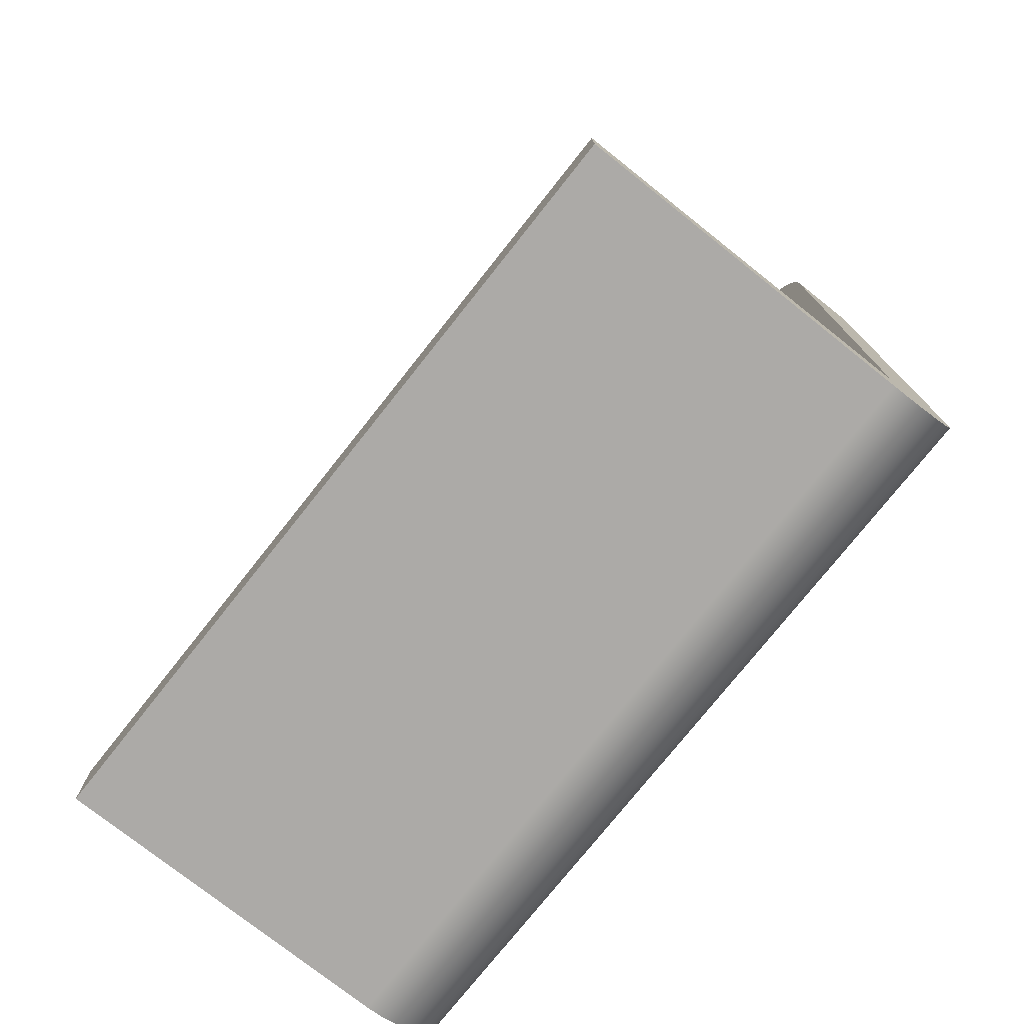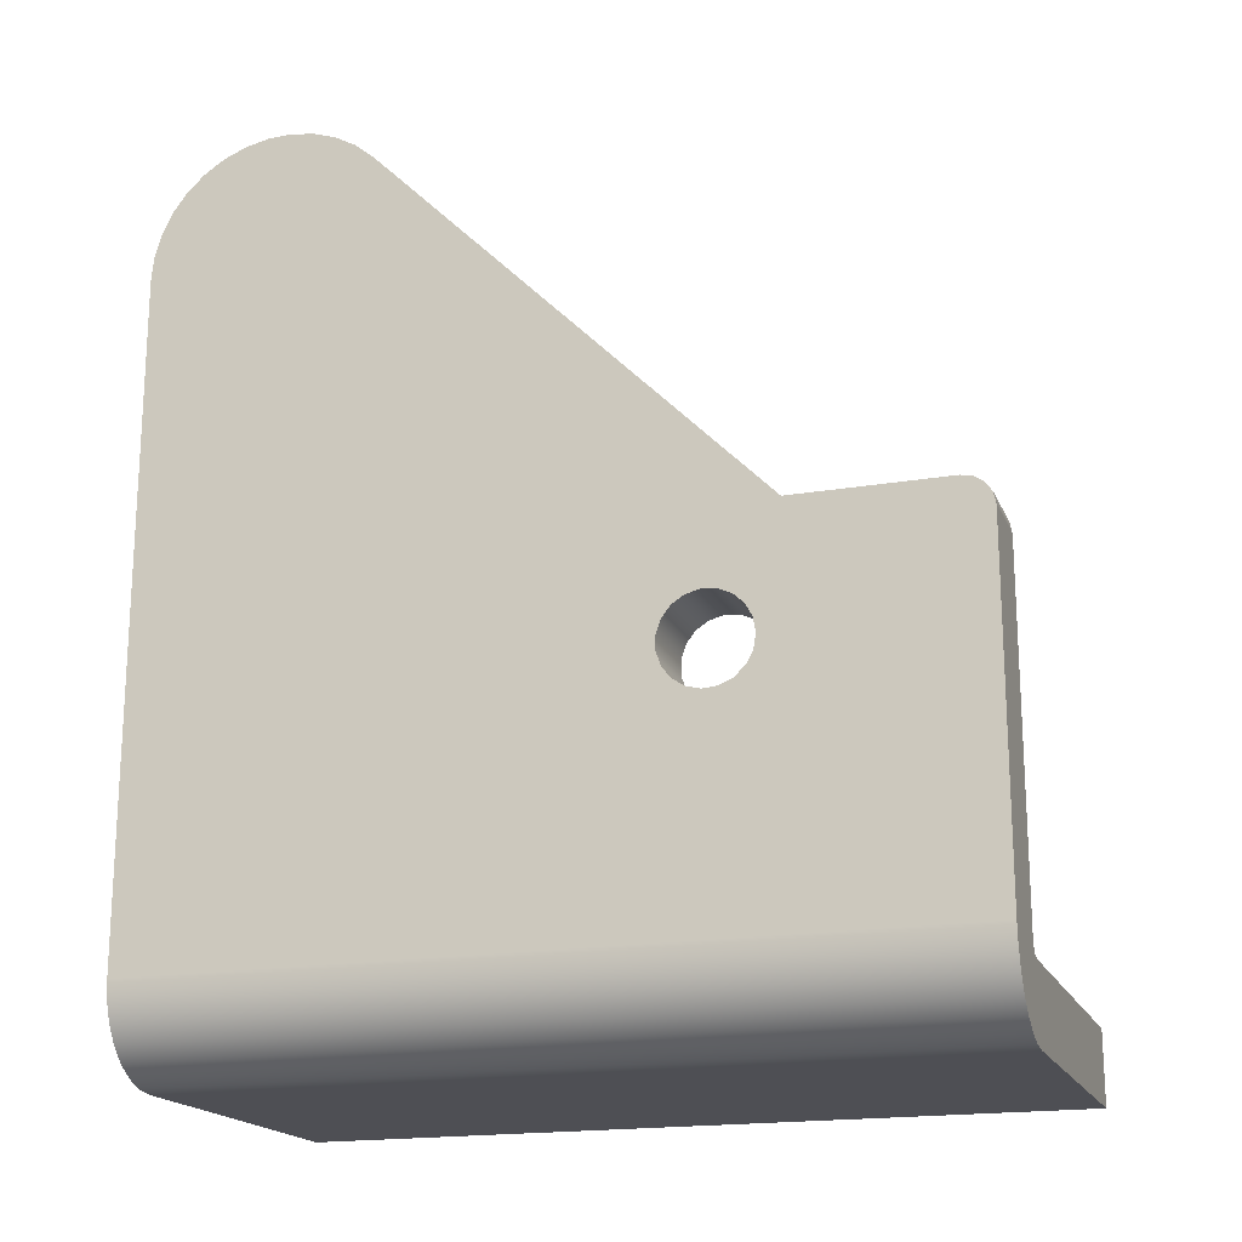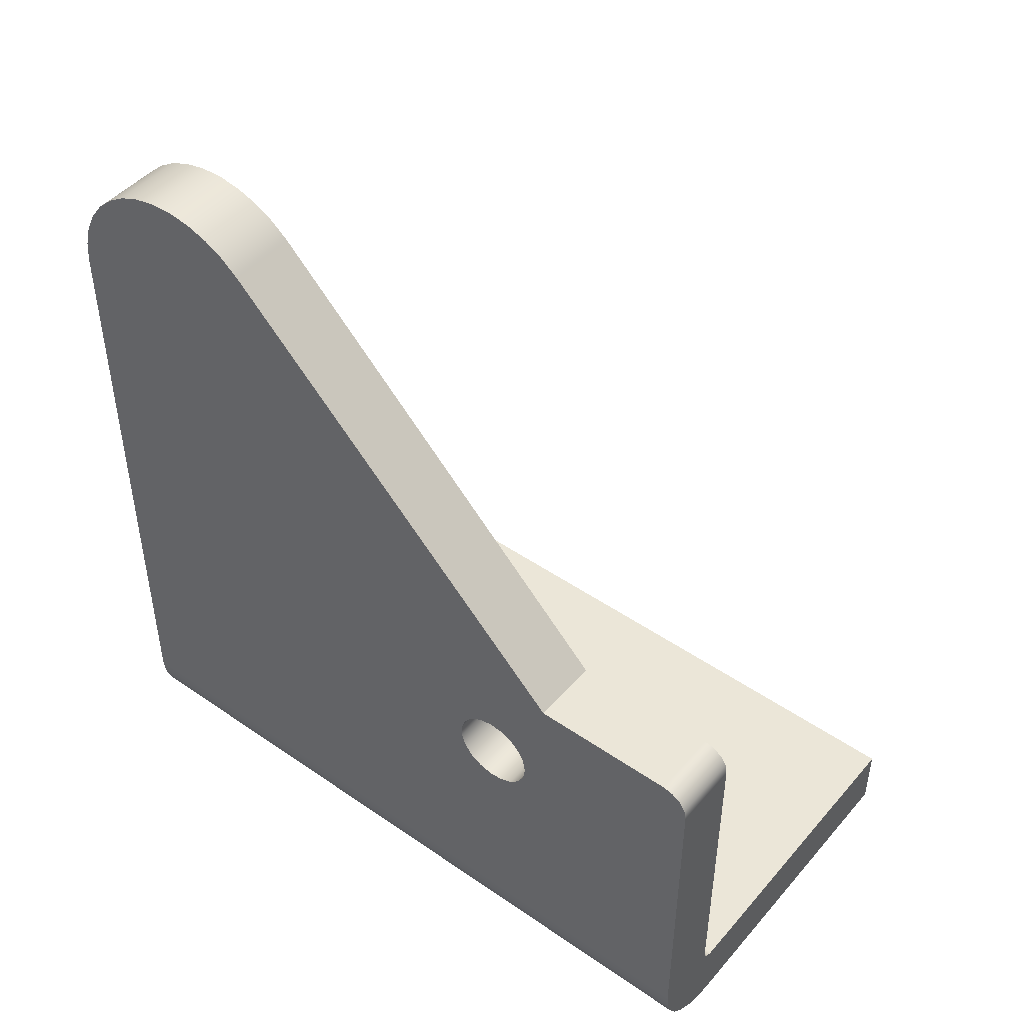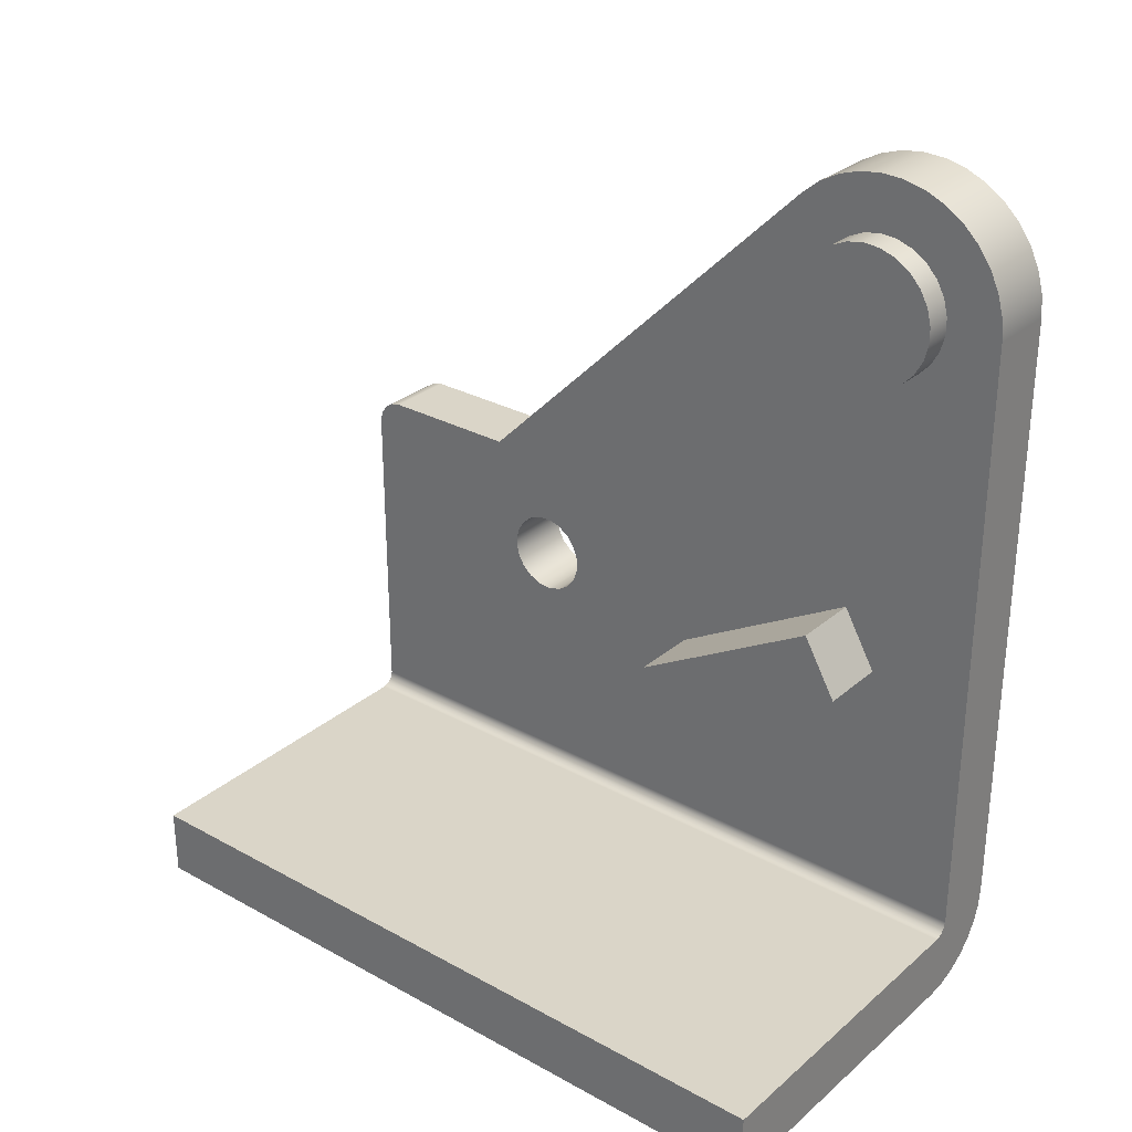
<metadata>
{"format":"obj","ext":"obj","renderer":"f3d","projection":"perspective","resolution":1024,"background":"white","views":[{"elev":-76.1,"azim":141.6,"up":"+Y"},{"elev":-18.4,"azim":-71.7,"up":"+Y"},{"elev":46.5,"azim":-51.8,"up":"+Y"},{"elev":29.4,"azim":129.0,"up":"+Y"}]}
</metadata>
<code>
v 0.5 1.429 0.5019
v 0.5 1.032 1.189
v 0.75 1.032 1.189
v 0.75 1.429 0.5019
v 0.5 1.212 0.3769
v 0.5 1.429 0.5019
v 0.75 1.429 0.5019
v 0.75 1.212 0.3769
v 0.5 0.8153 1.064
v 0.5 1.212 0.3769
v 0.75 1.212 0.3769
v 0.75 0.8153 1.064
v 0.5 1.032 1.189
v 0.5 0.8153 1.064
v 0.75 0.8153 1.064
v 0.75 1.032 1.189
v 0.75 1.032 1.189
v 0.75 0.8153 1.064
v 0.75 1.212 0.3769
v 0.75 1.429 0.5019
v 0.25 1.17 2
v 0.25 1.219 1.992
v 0.25 1.262 1.968
v 0.25 1.296 1.932
v 0.25 1.315 1.887
v 0.25 1.319 1.838
v 0.25 1.307 1.79
v 0.25 1.28 1.748
v 0.25 1.241 1.718
v 0.25 1.195 1.702
v 0.25 1.145 1.702
v 0.25 1.099 1.718
v 0.25 1.06 1.748
v 0.25 1.033 1.79
v 0.25 1.021 1.838
v 0.25 1.025 1.887
v 0.25 1.044 1.932
v 0.25 1.078 1.968
v 0.25 1.121 1.992
v 0.5 1.17 2
v 0.5 1.121 1.992
v 0.5 1.078 1.968
v 0.5 1.044 1.932
v 0.5 1.025 1.887
v 0.5 1.021 1.838
v 0.5 1.033 1.79
v 0.5 1.06 1.748
v 0.5 1.099 1.718
v 0.5 1.145 1.702
v 0.5 1.195 1.702
v 0.5 1.241 1.718
v 0.5 1.28 1.748
v 0.5 1.307 1.79
v 0.5 1.319 1.838
v 0.5 1.315 1.887
v 0.5 1.296 1.932
v 0.5 1.262 1.968
v 0.5 1.219 1.992
v 0.25 1.17 2
v 0.5 1.17 2
v 0.6 2.57 0.7
v 0.6 2.632 0.6921
v 0.6 2.69 0.6691
v 0.6 2.741 0.6322
v 0.6 2.781 0.584
v 0.6 2.808 0.5273
v 0.6 2.82 0.4657
v 0.6 2.816 0.4032
v 0.6 2.796 0.3436
v 0.6 2.763 0.2906
v 0.6 2.717 0.2477
v 0.6 2.662 0.2176
v 0.6 2.601 0.202
v 0.6 2.539 0.202
v 0.6 2.478 0.2176
v 0.6 2.423 0.2477
v 0.6 2.377 0.2906
v 0.6 2.344 0.3436
v 0.6 2.324 0.4032
v 0.6 2.32 0.4657
v 0.6 2.332 0.5273
v 0.6 2.359 0.584
v 0.6 2.399 0.6322
v 0.6 2.45 0.6691
v 0.6 2.508 0.6921
v 0.5 2.57 0.7
v 0.5 2.508 0.6921
v 0.5 2.45 0.6691
v 0.5 2.399 0.6322
v 0.5 2.359 0.584
v 0.5 2.332 0.5273
v 0.5 2.32 0.4657
v 0.5 2.324 0.4032
v 0.5 2.344 0.3436
v 0.5 2.377 0.2906
v 0.5 2.423 0.2477
v 0.5 2.478 0.2176
v 0.5 2.539 0.202
v 0.5 2.601 0.202
v 0.5 2.662 0.2176
v 0.5 2.717 0.2477
v 0.5 2.763 0.2906
v 0.5 2.796 0.3436
v 0.5 2.816 0.4032
v 0.5 2.82 0.4657
v 0.5 2.808 0.5273
v 0.5 2.781 0.584
v 0.5 2.741 0.6322
v 0.5 2.69 0.6691
v 0.5 2.632 0.6921
v 0.5 2.57 0.7
v 0.6 2.57 0.7
v 0.6 2.57 0.7
v 0.6 2.508 0.6921
v 0.6 2.45 0.6691
v 0.6 2.399 0.6322
v 0.6 2.359 0.584
v 0.6 2.332 0.5273
v 0.6 2.32 0.4657
v 0.6 2.324 0.4032
v 0.6 2.344 0.3436
v 0.6 2.377 0.2906
v 0.6 2.423 0.2477
v 0.6 2.478 0.2176
v 0.6 2.539 0.202
v 0.6 2.601 0.202
v 0.6 2.662 0.2176
v 0.6 2.717 0.2477
v 0.6 2.763 0.2906
v 0.6 2.796 0.3436
v 0.6 2.816 0.4032
v 0.6 2.82 0.4657
v 0.6 2.808 0.5273
v 0.6 2.781 0.584
v 0.6 2.741 0.6322
v 0.6 2.69 0.6691
v 0.6 2.632 0.6921
v 0.5 1.575 2.081
v 0.5 2.888 0.7682
v 0.25 2.888 0.7682
v 0.25 1.575 2.081
v 0.5 1.475 2.7
v 0.5 1.513 2.692
v 0.5 1.546 2.671
v 0.5 1.567 2.638
v 0.5 1.575 2.6
v 0.25 1.575 2.6
v 0.25 1.567 2.638
v 0.25 1.546 2.671
v 0.25 1.513 2.692
v 0.25 1.475 2.7
v 0.5 1.575 2.6
v 0.5 1.575 2.081
v 0.25 1.575 2.081
v 0.25 1.575 2.6
v 0.5 2.888 0.7682
v 0.5 2.94 0.7056
v 0.5 2.98 0.6347
v 0.5 3.007 0.5577
v 0.5 3.019 0.4772
v 0.5 3.017 0.3958
v 0.5 3 0.3161
v 0.5 2.968 0.2409
v 0.5 2.924 0.1725
v 0.5 2.868 0.1132
v 0.5 2.803 0.0649
v 0.5 2.73 0.02924
v 0.5 2.651 0.007371
v 0.5 2.57 1.665e-16
v 0.25 2.57 1.665e-16
v 0.25 2.651 0.007371
v 0.25 2.73 0.02924
v 0.25 2.803 0.0649
v 0.25 2.868 0.1132
v 0.25 2.924 0.1725
v 0.25 2.968 0.2409
v 0.25 3 0.3161
v 0.25 3.017 0.3958
v 0.25 3.019 0.4772
v 0.25 3.007 0.5577
v 0.25 2.98 0.6347
v 0.25 2.94 0.7056
v 0.25 2.888 0.7682
v 0.5 1.032 1.189
v 0.5 1.429 0.5019
v 0.5 1.212 0.3769
v 0.5 0.8153 1.064
v 0.5 1.17 2
v 0.5 1.219 1.992
v 0.5 1.262 1.968
v 0.5 1.296 1.932
v 0.5 1.315 1.887
v 0.5 1.319 1.838
v 0.5 1.307 1.79
v 0.5 1.28 1.748
v 0.5 1.241 1.718
v 0.5 1.195 1.702
v 0.5 1.145 1.702
v 0.5 1.099 1.718
v 0.5 1.06 1.748
v 0.5 1.033 1.79
v 0.5 1.021 1.838
v 0.5 1.025 1.887
v 0.5 1.044 1.932
v 0.5 1.078 1.968
v 0.5 1.121 1.992
v 0.5 2.57 0.7
v 0.5 2.632 0.6921
v 0.5 2.69 0.6691
v 0.5 2.741 0.6322
v 0.5 2.781 0.584
v 0.5 2.808 0.5273
v 0.5 2.82 0.4657
v 0.5 2.816 0.4032
v 0.5 2.796 0.3436
v 0.5 2.763 0.2906
v 0.5 2.717 0.2477
v 0.5 2.662 0.2176
v 0.5 2.601 0.202
v 0.5 2.539 0.202
v 0.5 2.478 0.2176
v 0.5 2.423 0.2477
v 0.5 2.377 0.2906
v 0.5 2.344 0.3436
v 0.5 2.324 0.4032
v 0.5 2.32 0.4657
v 0.5 2.332 0.5273
v 0.5 2.359 0.584
v 0.5 2.399 0.6322
v 0.5 2.45 0.6691
v 0.5 2.508 0.6921
v 0.5 2.57 1.665e-16
v 0.5 2.651 0.007371
v 0.5 2.73 0.02924
v 0.5 2.803 0.0649
v 0.5 2.868 0.1132
v 0.5 2.924 0.1725
v 0.5 2.968 0.2409
v 0.5 3 0.3161
v 0.5 3.017 0.3958
v 0.5 3.019 0.4772
v 0.5 3.007 0.5577
v 0.5 2.98 0.6347
v 0.5 2.94 0.7056
v 0.5 2.888 0.7682
v 0.5 1.575 2.081
v 0.5 1.575 2.6
v 0.5 1.567 2.638
v 0.5 1.546 2.671
v 0.5 1.513 2.692
v 0.5 1.475 2.7
v 0.5 0.3 2.7
v 0.5 0.3 0
v 0.5 1.475 2.7
v 0.25 1.475 2.7
v 0.25 0.3 2.7
v 0.2575 0.2332 2.7
v 0.2797 0.1698 2.7
v 0.3155 0.113 2.7
v 0.363 0.06545 2.7
v 0.4198 0.02971 2.7
v 0.4832 0.007522 2.7
v 0.55 0 2.7
v 1.75 0 2.7
v 1.75 0.25 2.7
v 0.55 0.25 2.7
v 0.525 0.2567 2.7
v 0.5067 0.275 2.7
v 0.5 0.3 2.7
v 0.55 0.25 0
v 0.525 0.2567 0
v 0.5067 0.275 0
v 0.5 0.3 0
v 0.5 0.3 2.7
v 0.5067 0.275 2.7
v 0.525 0.2567 2.7
v 0.55 0.25 2.7
v 1.75 0.25 0
v 0.55 0.25 0
v 0.55 0.25 2.7
v 1.75 0.25 2.7
v 1.75 0 0
v 1.75 0.25 0
v 1.75 0.25 2.7
v 1.75 0 2.7
v 0.55 0 0
v 1.75 0 0
v 1.75 0 2.7
v 0.55 0 2.7
v 0.25 0.3 0
v 0.2575 0.2332 0
v 0.2797 0.1698 0
v 0.3155 0.113 0
v 0.363 0.06545 0
v 0.4198 0.02971 0
v 0.4832 0.007522 0
v 0.55 0 0
v 0.55 0 2.7
v 0.4832 0.007522 2.7
v 0.4198 0.02971 2.7
v 0.363 0.06545 2.7
v 0.3155 0.113 2.7
v 0.2797 0.1698 2.7
v 0.2575 0.2332 2.7
v 0.25 0.3 2.7
v 0.25 1.17 2
v 0.25 1.121 1.992
v 0.25 1.078 1.968
v 0.25 1.044 1.932
v 0.25 1.025 1.887
v 0.25 1.021 1.838
v 0.25 1.033 1.79
v 0.25 1.06 1.748
v 0.25 1.099 1.718
v 0.25 1.145 1.702
v 0.25 1.195 1.702
v 0.25 1.241 1.718
v 0.25 1.28 1.748
v 0.25 1.307 1.79
v 0.25 1.319 1.838
v 0.25 1.315 1.887
v 0.25 1.296 1.932
v 0.25 1.262 1.968
v 0.25 1.219 1.992
v 0.25 2.888 0.7682
v 0.25 2.94 0.7056
v 0.25 2.98 0.6347
v 0.25 3.007 0.5577
v 0.25 3.019 0.4772
v 0.25 3.017 0.3958
v 0.25 3 0.3161
v 0.25 2.968 0.2409
v 0.25 2.924 0.1725
v 0.25 2.868 0.1132
v 0.25 2.803 0.0649
v 0.25 2.73 0.02924
v 0.25 2.651 0.007371
v 0.25 2.57 1.665e-16
v 0.25 0.3 0
v 0.25 0.3 2.7
v 0.25 1.475 2.7
v 0.25 1.513 2.692
v 0.25 1.546 2.671
v 0.25 1.567 2.638
v 0.25 1.575 2.6
v 0.25 1.575 2.081
v 0.25 2.57 1.665e-16
v 0.5 2.57 1.665e-16
v 0.5 0.3 0
v 0.5067 0.275 0
v 0.525 0.2567 0
v 0.55 0.25 0
v 1.75 0.25 0
v 1.75 0 0
v 0.55 0 0
v 0.4832 0.007522 0
v 0.4198 0.02971 0
v 0.363 0.06545 0
v 0.3155 0.113 0
v 0.2797 0.1698 0
v 0.2575 0.2332 0
v 0.25 0.3 0
g 7ec57c22-e387-11ea-b49c-54bf646e7e1f
f 1 2 4
f 4 2 3
g 7eca1040-e387-11ea-9408-54bf646e7e1f
f 5 6 8
f 8 6 7
g 7ecb6f9e-e387-11ea-b0ff-54bf646e7e1f
f 9 10 12
f 12 10 11
g 7ecc8134-e387-11ea-8596-54bf646e7e1f
f 13 14 16
f 16 14 15
g 7ecd928c-e387-11ea-96e0-54bf646e7e1f
f 18 19 17
f 17 19 20
g 7e50c1a6-e387-11ea-94af-54bf646e7e1f
f 22 58 21
f 21 58 60
f 59 40 39
f 39 40 41
f 39 41 38
f 38 41 42
f 38 42 37
f 37 42 43
f 37 43 36
f 36 43 44
f 36 44 35
f 35 44 45
f 35 45 34
f 34 45 46
f 34 46 33
f 33 46 47
f 33 47 32
f 32 47 48
f 32 48 31
f 31 48 49
f 31 49 30
f 30 49 50
f 30 50 29
f 29 50 51
f 29 51 28
f 28 51 52
f 28 52 27
f 27 52 53
f 27 53 26
f 26 53 54
f 26 54 25
f 25 54 55
f 25 55 24
f 24 55 56
f 24 56 23
f 23 56 57
f 23 57 22
f 22 57 58
g 7dd8ac6e-e387-11ea-89b5-54bf646e7e1f
f 62 110 61
f 61 110 111
f 112 86 85
f 85 86 87
f 85 87 84
f 84 87 88
f 84 88 83
f 83 88 89
f 83 89 82
f 82 89 90
f 82 90 81
f 81 90 91
f 81 91 80
f 80 91 92
f 80 92 79
f 79 92 93
f 79 93 78
f 78 93 94
f 78 94 77
f 77 94 95
f 77 95 76
f 76 95 96
f 76 96 75
f 75 96 97
f 75 97 74
f 74 97 98
f 74 98 73
f 73 98 99
f 73 99 72
f 72 99 100
f 72 100 71
f 71 100 101
f 71 101 70
f 70 101 102
f 70 102 69
f 69 102 103
f 69 103 68
f 68 103 104
f 68 104 67
f 67 104 105
f 67 105 66
f 66 105 106
f 66 106 65
f 65 106 107
f 65 107 64
f 64 107 108
f 64 108 63
f 63 108 109
f 63 109 62
f 62 109 110
g 7dda0bec-e387-11ea-baf0-54bf646e7e1f
f 114 125 113
f 113 125 126
f 113 126 137
f 137 126 127
f 137 127 136
f 136 127 128
f 136 128 135
f 135 128 129
f 135 129 134
f 134 129 130
f 134 130 133
f 133 130 131
f 133 131 132
f 125 114 124
f 124 114 115
f 124 115 123
f 123 115 116
f 123 116 122
f 122 116 117
f 122 117 121
f 121 117 118
f 121 118 120
f 120 118 119
g 7d62441a-e387-11ea-90e1-54bf646e7e1f
f 138 139 141
f 141 139 140
g 7d637c94-e387-11ea-a319-54bf646e7e1f
f 151 142 150
f 150 142 143
f 150 143 149
f 149 143 144
f 149 144 148
f 148 144 145
f 148 145 147
f 147 145 146
g 7d6466e4-e387-11ea-a0de-54bf646e7e1f
f 152 153 155
f 155 153 154
g 7d655134-e387-11ea-9bf0-54bf646e7e1f
f 183 156 182
f 182 156 157
f 182 157 181
f 181 157 158
f 181 158 180
f 180 158 159
f 180 159 179
f 179 159 160
f 179 160 178
f 178 160 161
f 178 161 177
f 177 161 162
f 177 162 176
f 176 162 163
f 176 163 175
f 175 163 164
f 175 164 174
f 174 164 165
f 174 165 173
f 173 165 166
f 173 166 172
f 172 166 167
f 172 167 171
f 171 167 168
f 171 168 170
f 170 168 169
g 7c451590-e387-11ea-b87d-54bf646e7e1f
f 185 229 184
f 184 229 195
f 184 195 196
f 186 232 185
f 185 232 223
f 185 223 224
f 232 186 253
f 253 186 187
f 253 187 252
f 252 187 202
f 252 202 203
f 184 200 187
f 187 200 201
f 187 201 202
f 189 247 188
f 188 247 251
f 188 251 206
f 206 251 252
f 206 252 205
f 205 252 204
f 204 252 203
f 247 189 246
f 246 189 190
f 246 190 191
f 191 192 246
f 246 192 193
f 246 193 194
f 246 194 230
f 230 194 195
f 230 195 229
f 196 197 184
f 184 197 198
f 184 198 199
f 199 200 184
f 208 245 207
f 207 245 246
f 207 246 231
f 231 246 230
f 208 209 245
f 245 209 210
f 245 210 244
f 244 210 211
f 244 211 243
f 243 211 212
f 243 212 242
f 242 212 213
f 242 213 241
f 241 213 240
f 240 213 214
f 240 214 239
f 239 214 215
f 239 215 238
f 238 215 216
f 238 216 237
f 237 216 236
f 236 216 217
f 236 217 235
f 235 217 218
f 235 218 234
f 234 218 233
f 233 218 219
f 233 219 232
f 232 219 220
f 232 220 221
f 221 222 232
f 232 222 223
f 224 225 185
f 185 225 226
f 185 226 227
f 227 228 185
f 185 228 229
f 247 248 251
f 251 248 249
f 251 249 250
g 7c4da0e2-e387-11ea-a706-54bf646e7e1f
f 254 255 269
f 269 255 256
f 269 256 257
f 269 257 268
f 268 257 258
f 268 258 259
f 268 259 267
f 267 259 260
f 267 260 261
f 261 262 267
f 267 262 266
f 266 262 263
f 266 263 264
f 264 265 266
g 7c45d8dc-e387-11ea-9416-54bf646e7e1f
f 277 270 276
f 276 270 271
f 276 271 275
f 275 271 272
f 275 272 274
f 274 272 273
g 7c48e600-e387-11ea-9ff3-54bf646e7e1f
f 278 279 281
f 281 279 280
g 7c49d05c-e387-11ea-9ed0-54bf646e7e1f
f 282 283 285
f 285 283 284
g 7c4a93b0-e387-11ea-8005-54bf646e7e1f
f 286 287 289
f 289 287 288
g 7c4b56f4-e387-11ea-99dc-54bf646e7e1f
f 305 290 304
f 304 290 291
f 304 291 303
f 303 291 292
f 303 292 302
f 302 292 293
f 302 293 301
f 301 293 294
f 301 294 300
f 300 294 295
f 300 295 299
f 299 295 296
f 299 296 298
f 298 296 297
g 7c4c1a4a-e387-11ea-96f9-54bf646e7e1f
f 307 341 306
f 306 341 345
f 306 345 324
f 324 345 346
f 324 346 323
f 323 346 322
f 322 346 321
f 321 346 320
f 320 346 319
f 319 346 325
f 319 325 318
f 318 325 317
f 317 325 338
f 317 338 316
f 316 338 339
f 316 339 315
f 315 339 314
f 314 339 313
f 313 339 312
f 312 339 340
f 312 340 311
f 311 340 310
f 310 340 309
f 309 340 308
f 308 340 307
f 307 340 341
f 326 327 325
f 325 327 328
f 325 328 329
f 329 330 325
f 325 330 331
f 325 331 332
f 332 333 325
f 325 333 334
f 325 334 335
f 335 336 325
f 325 336 337
f 325 337 338
f 342 343 341
f 341 343 344
f 341 344 345
g 7c4e6430-e387-11ea-8183-54bf646e7e1f
f 347 348 362
f 362 348 349
f 362 349 361
f 361 349 360
f 360 349 359
f 359 349 350
f 359 350 358
f 358 350 357
f 357 350 351
f 357 351 356
f 356 351 352
f 356 352 355
f 355 352 354
f 354 352 353

</code>
